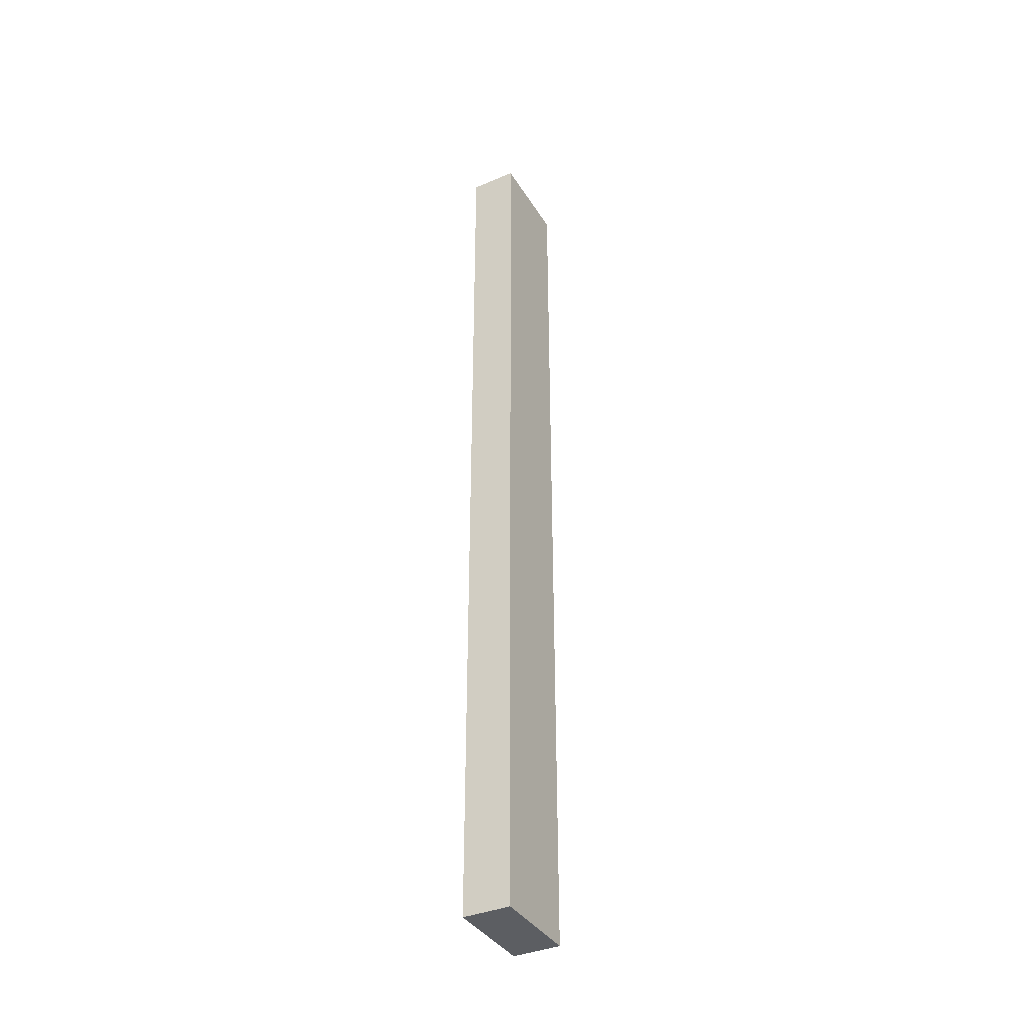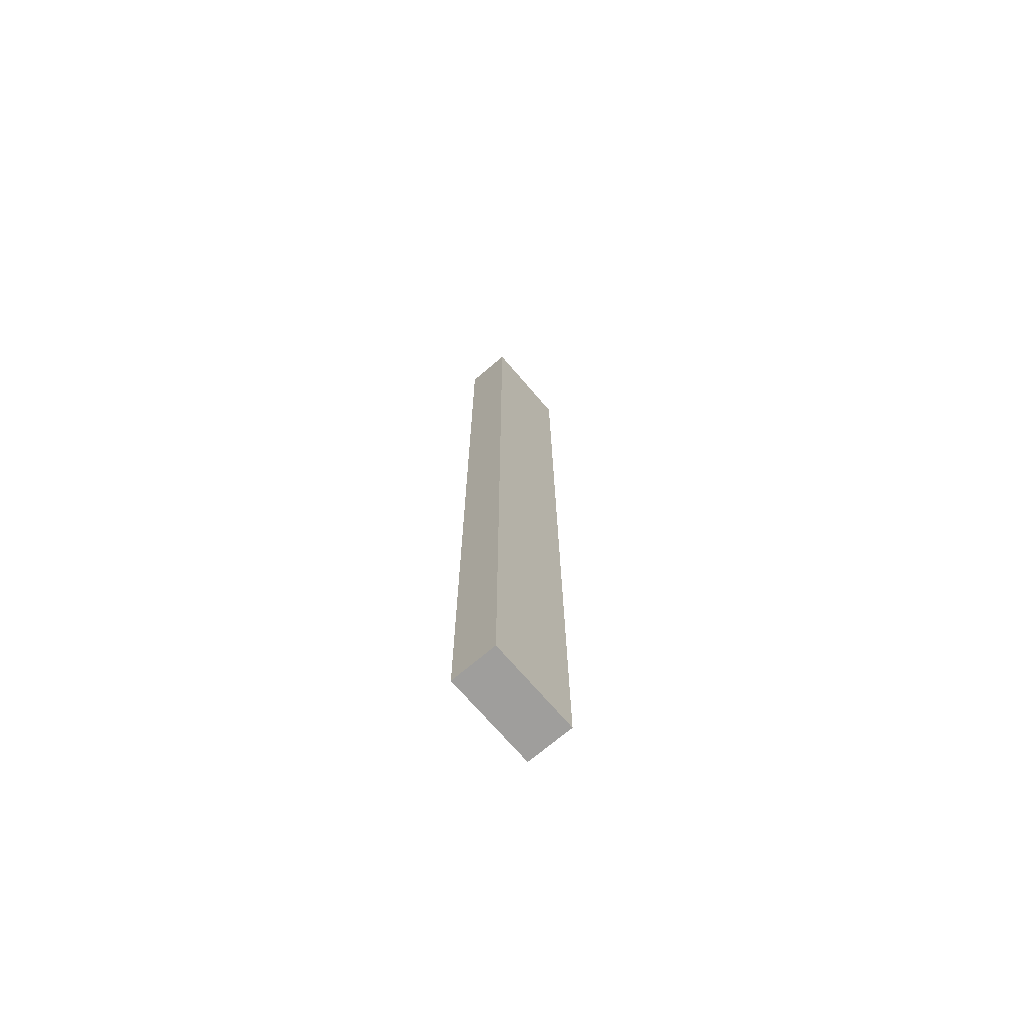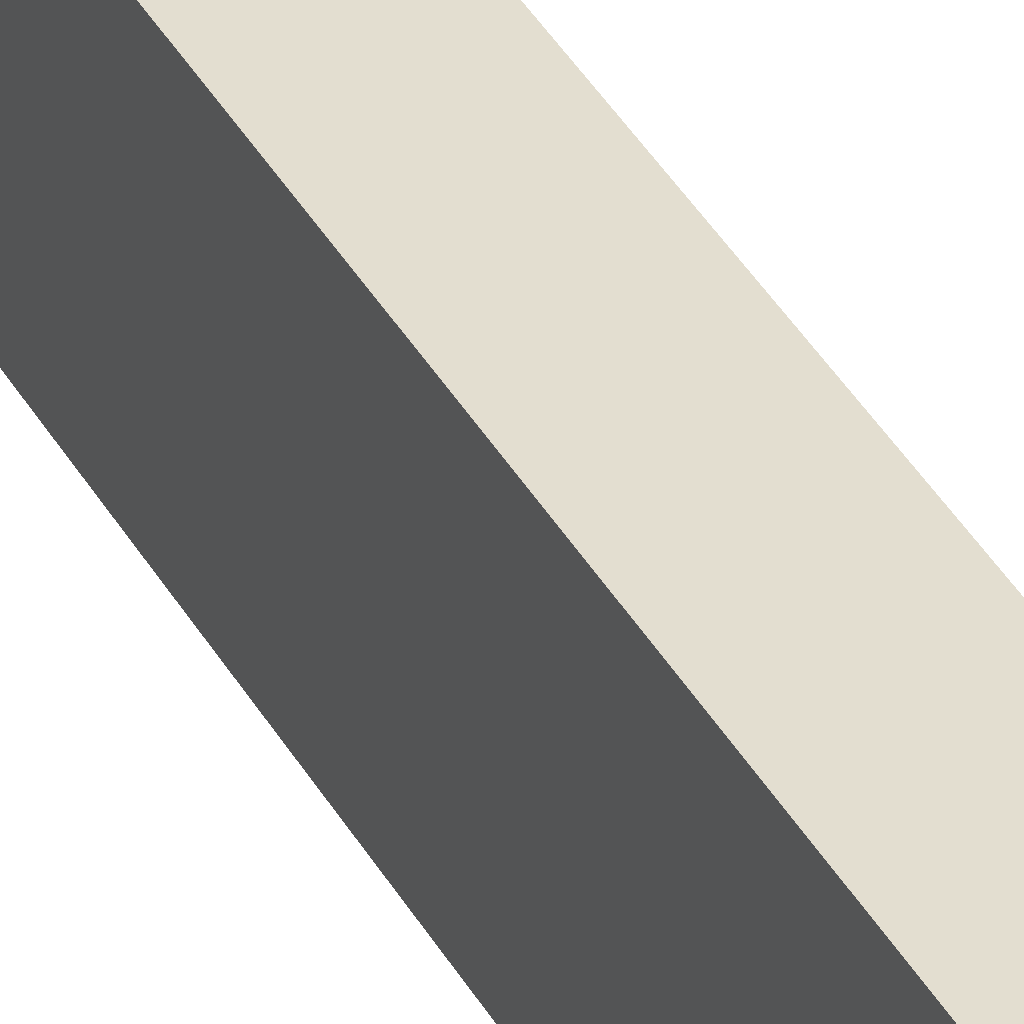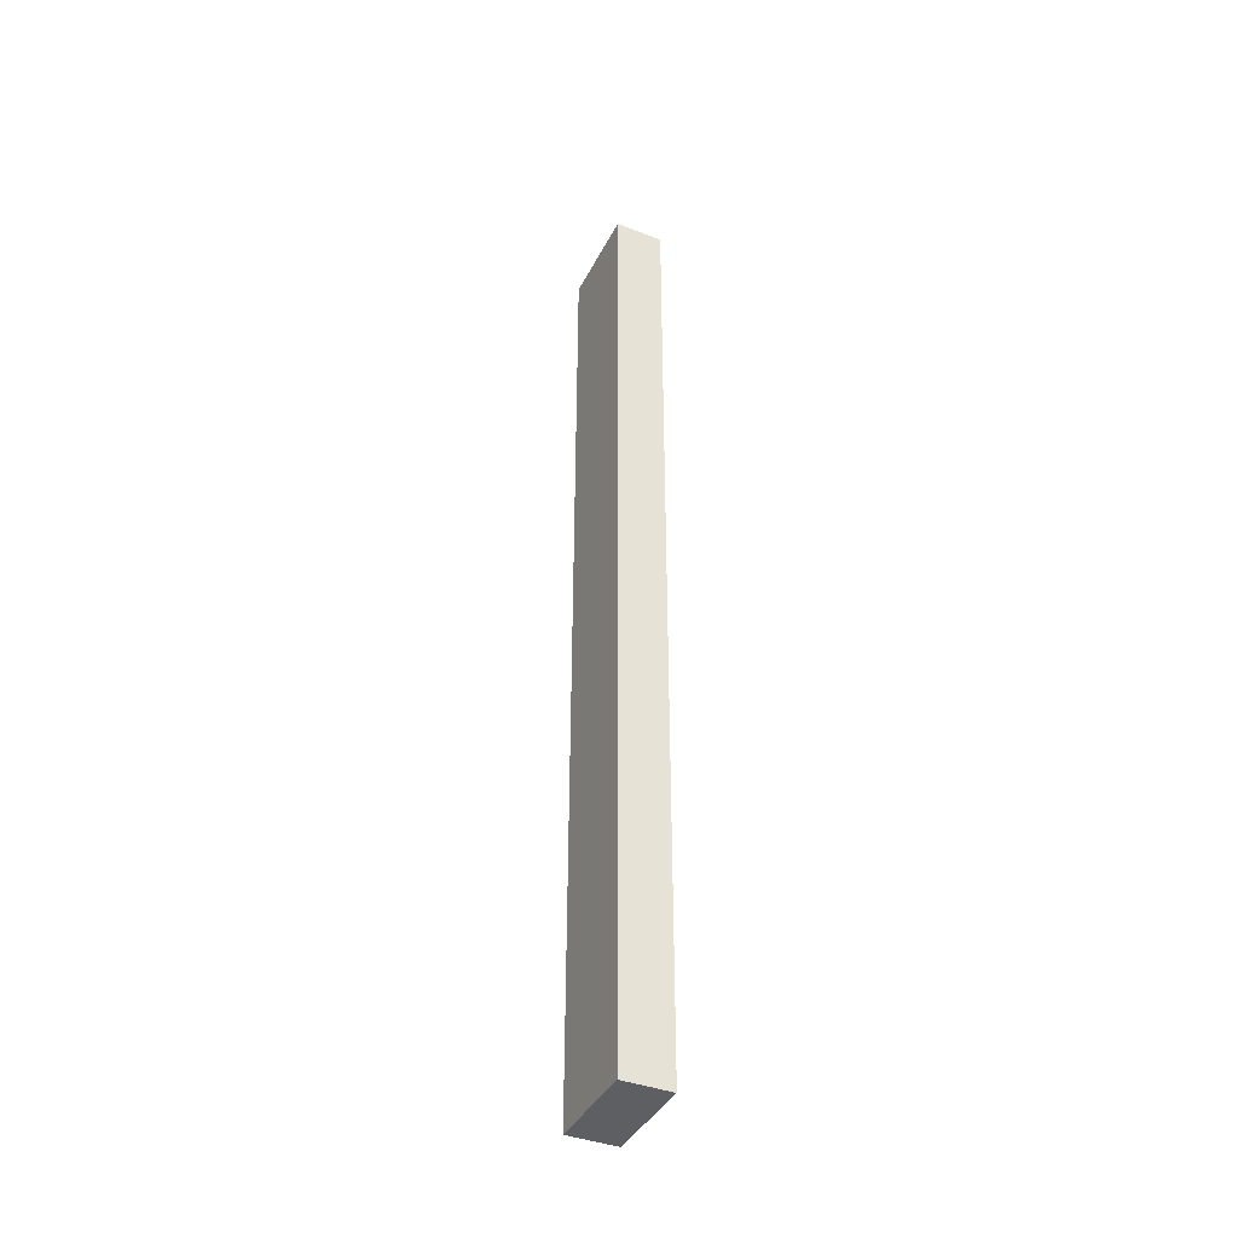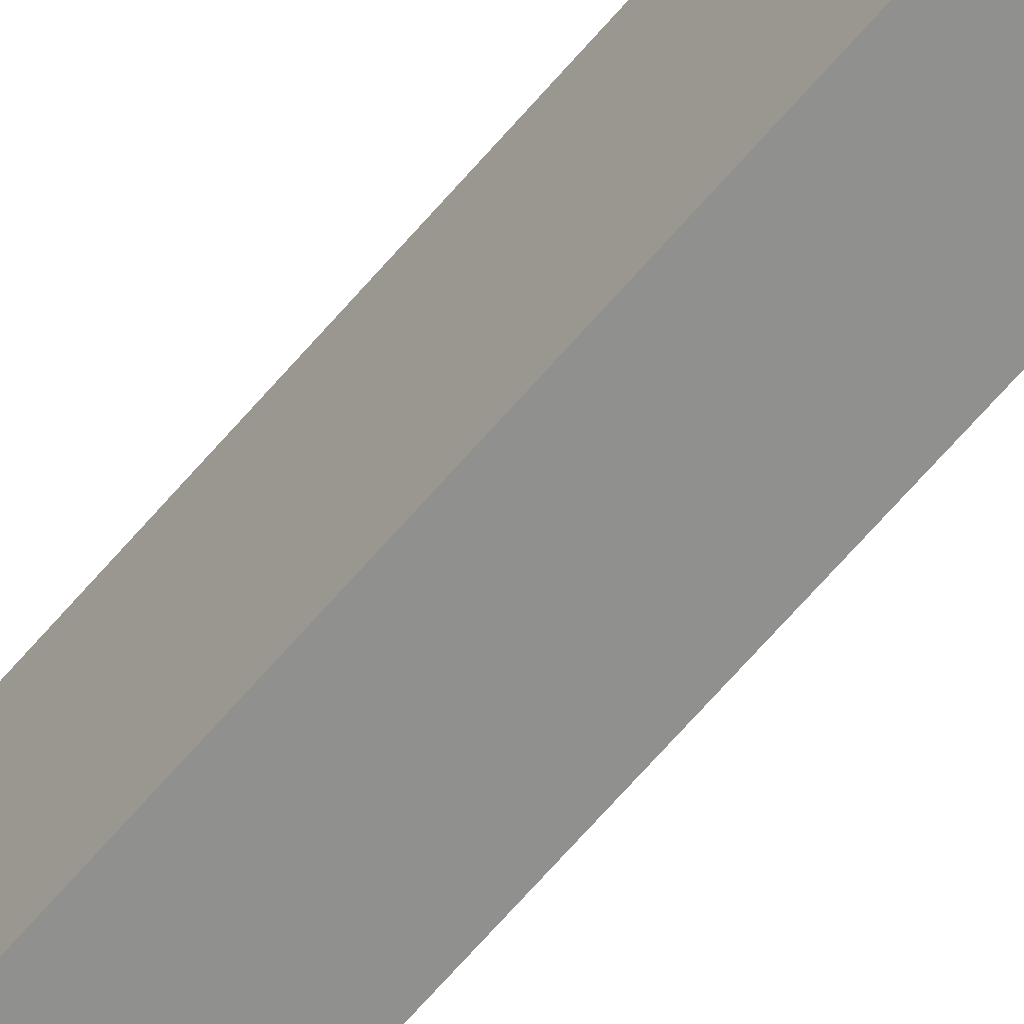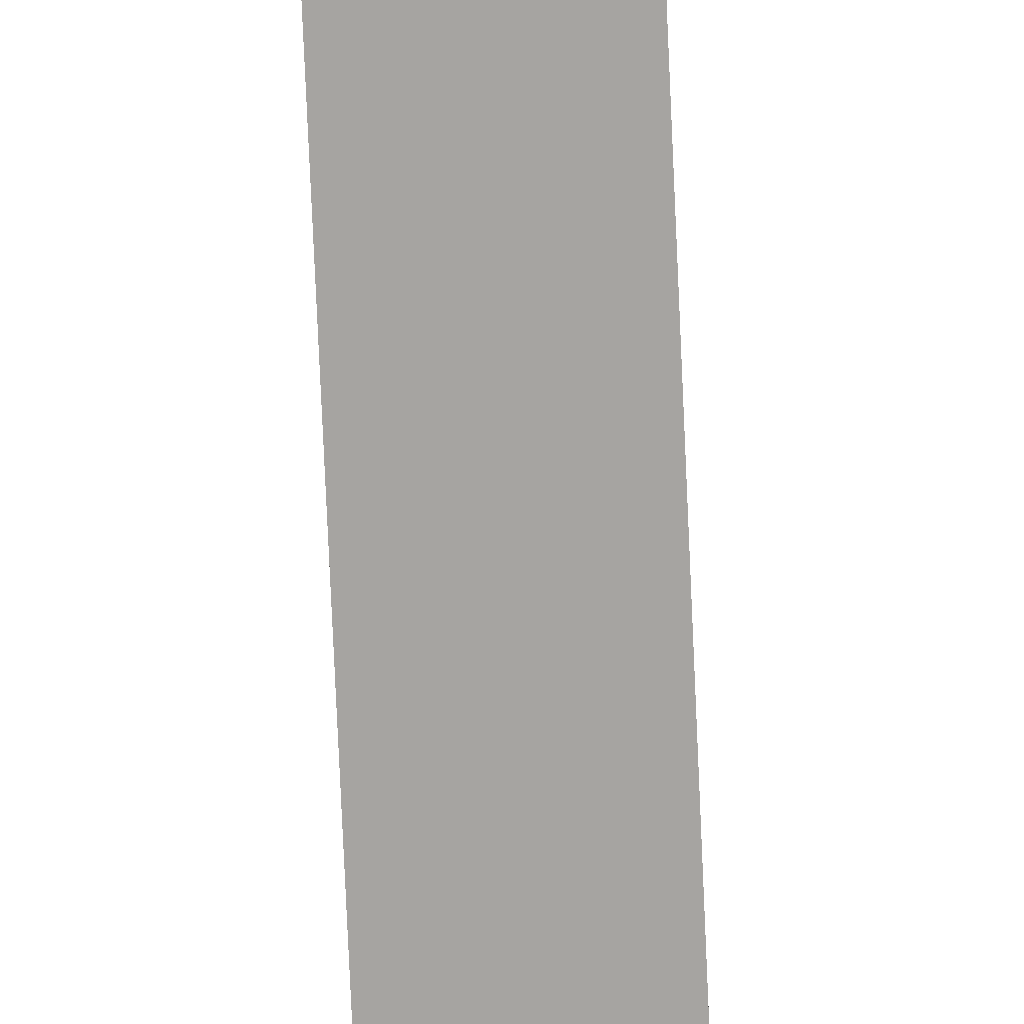
<metadata>
{"format":"obj","ext":"obj","renderer":"f3d","projection":"perspective","resolution":1024,"background":"white","views":[{"elev":-37.7,"azim":-151.7,"up":"+Z"},{"elev":-71.0,"azim":40.5,"up":"+Z"},{"elev":35.8,"azim":155.0,"up":"+Y"},{"elev":-40.2,"azim":-25.2,"up":"+Z"},{"elev":-65.6,"azim":139.6,"up":"+Y"},{"elev":-73.5,"azim":-177.5,"up":"+Y"}]}
</metadata>
<code>
o Trim End Caution
g Trim End Caution
v 66.75 20 -100.5
v 66.25 20 -100.5
v 66.75 21 -100.5
v 66.25 21 -100.5
v 66.25 20 -101.5
v 66.25 20 -109.5
v 66.25 21 -101.5
v 66.25 21 -109.5
v 66.25 20 -110.5
v 66.75 20 -110.5
v 66.25 21 -110.5
v 66.75 21 -110.5
v 66.75 20 -109.5
v 66.75 20 -101.5
v 66.75 21 -109.5
v 66.75 21 -101.5
v 66.75 21 -101.5
v 66.25 21 -101.5
v 66.75 21 -109.5
v 66.25 21 -109.5
v 66.75 20 -109.5
v 66.25 20 -109.5
v 66.75 20 -101.5
v 66.25 20 -101.5
v 66.75 20 -101.5
v 66.25 20 -101.5
v 66.75 20 -100.5
v 66.25 20 -100.5
v 66.75 21 -101.5
v 66.75 20 -101.5
v 66.75 21 -100.5
v 66.75 20 -100.5
v 66.25 20 -101.5
v 66.25 21 -101.5
v 66.25 20 -100.5
v 66.25 21 -100.5
v 66.25 21 -101.5
v 66.75 21 -101.5
v 66.25 21 -100.5
v 66.75 21 -100.5
v 66.25 20 -109.5
v 66.75 20 -109.5
v 66.25 20 -110.5
v 66.75 20 -110.5
v 66.25 21 -109.5
v 66.25 20 -109.5
v 66.25 21 -110.5
v 66.25 20 -110.5
v 66.75 20 -109.5
v 66.75 21 -109.5
v 66.75 20 -110.5
v 66.75 21 -110.5
v 66.75 21 -109.5
v 66.25 21 -109.5
v 66.75 21 -110.5
v 66.25 21 -110.5
g Trim End Caution
f 3 4 2 1
f 7 8 6 5
f 11 12 10 9
f 15 16 14 13
f 19 20 18 17
f 23 24 22 21
f 27 28 26 25
f 31 32 30 29
f 35 36 34 33
f 39 40 38 37
f 43 44 42 41
f 47 48 46 45
f 51 52 50 49
f 55 56 54 53

</code>
